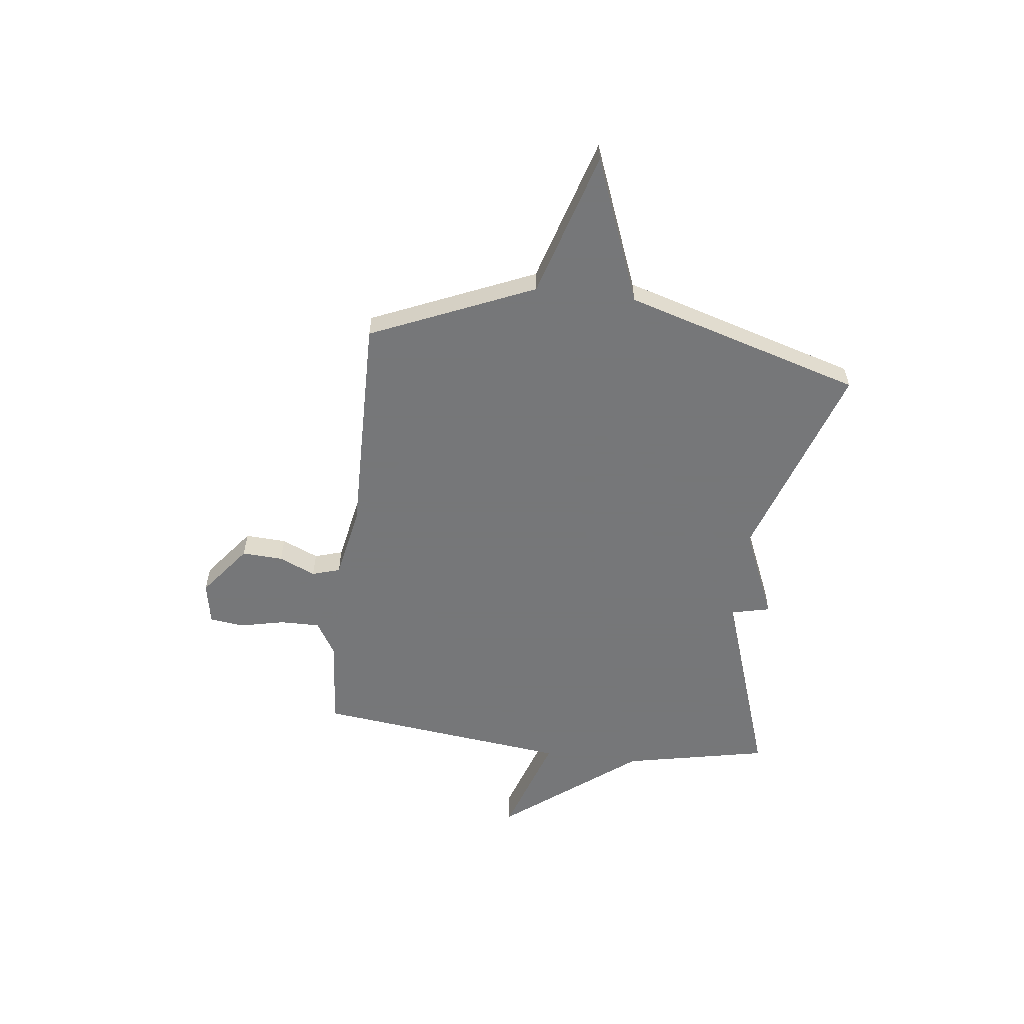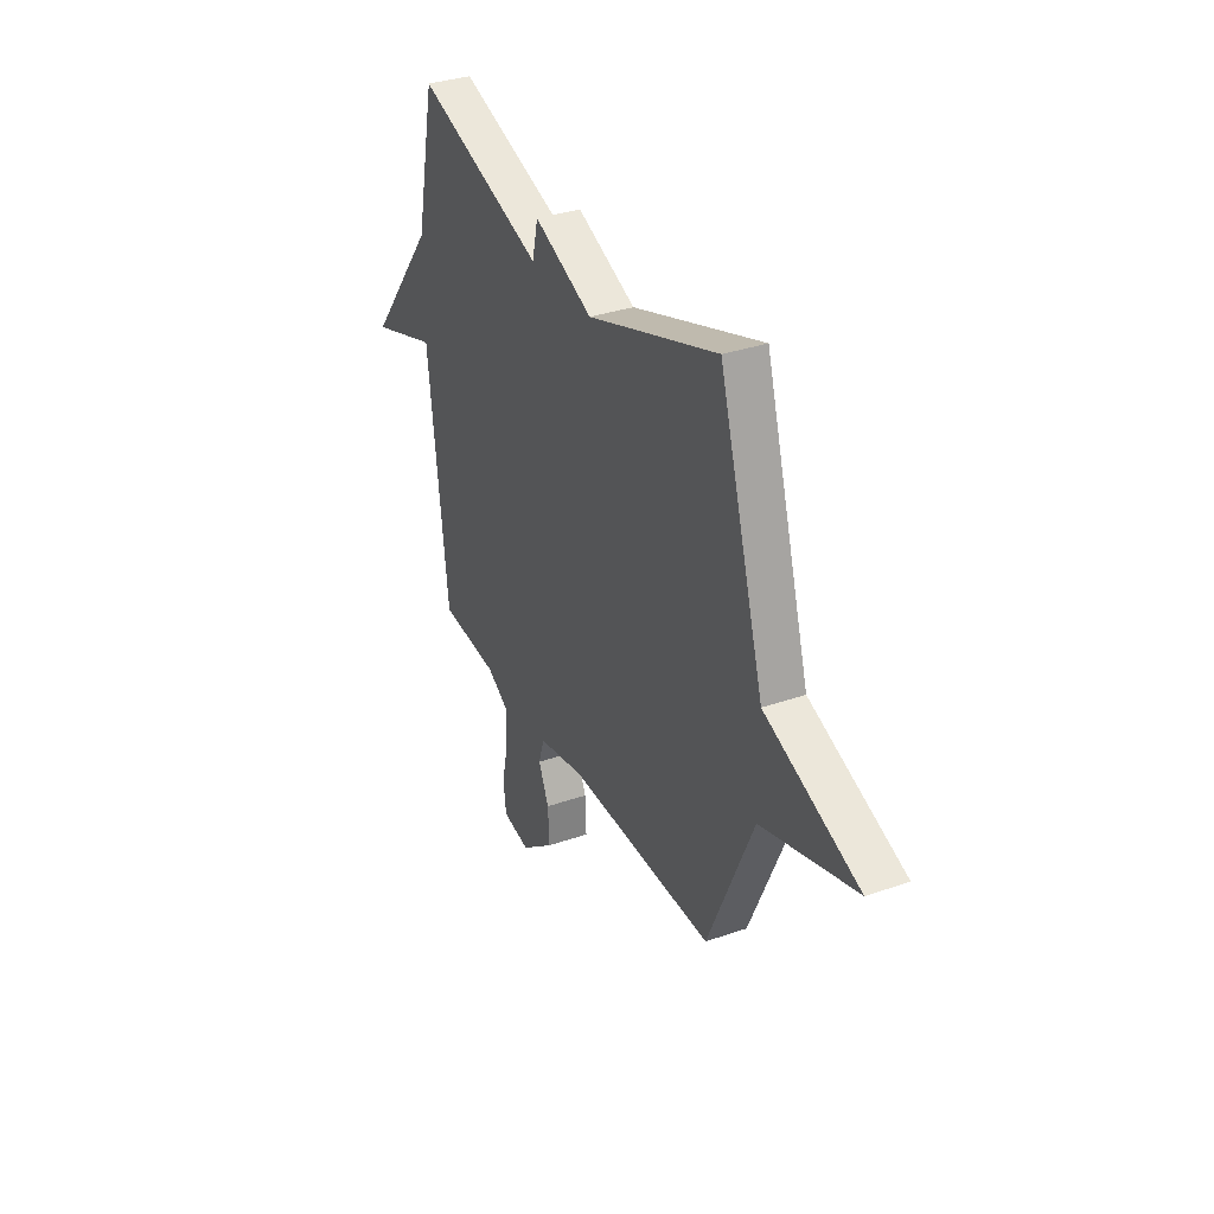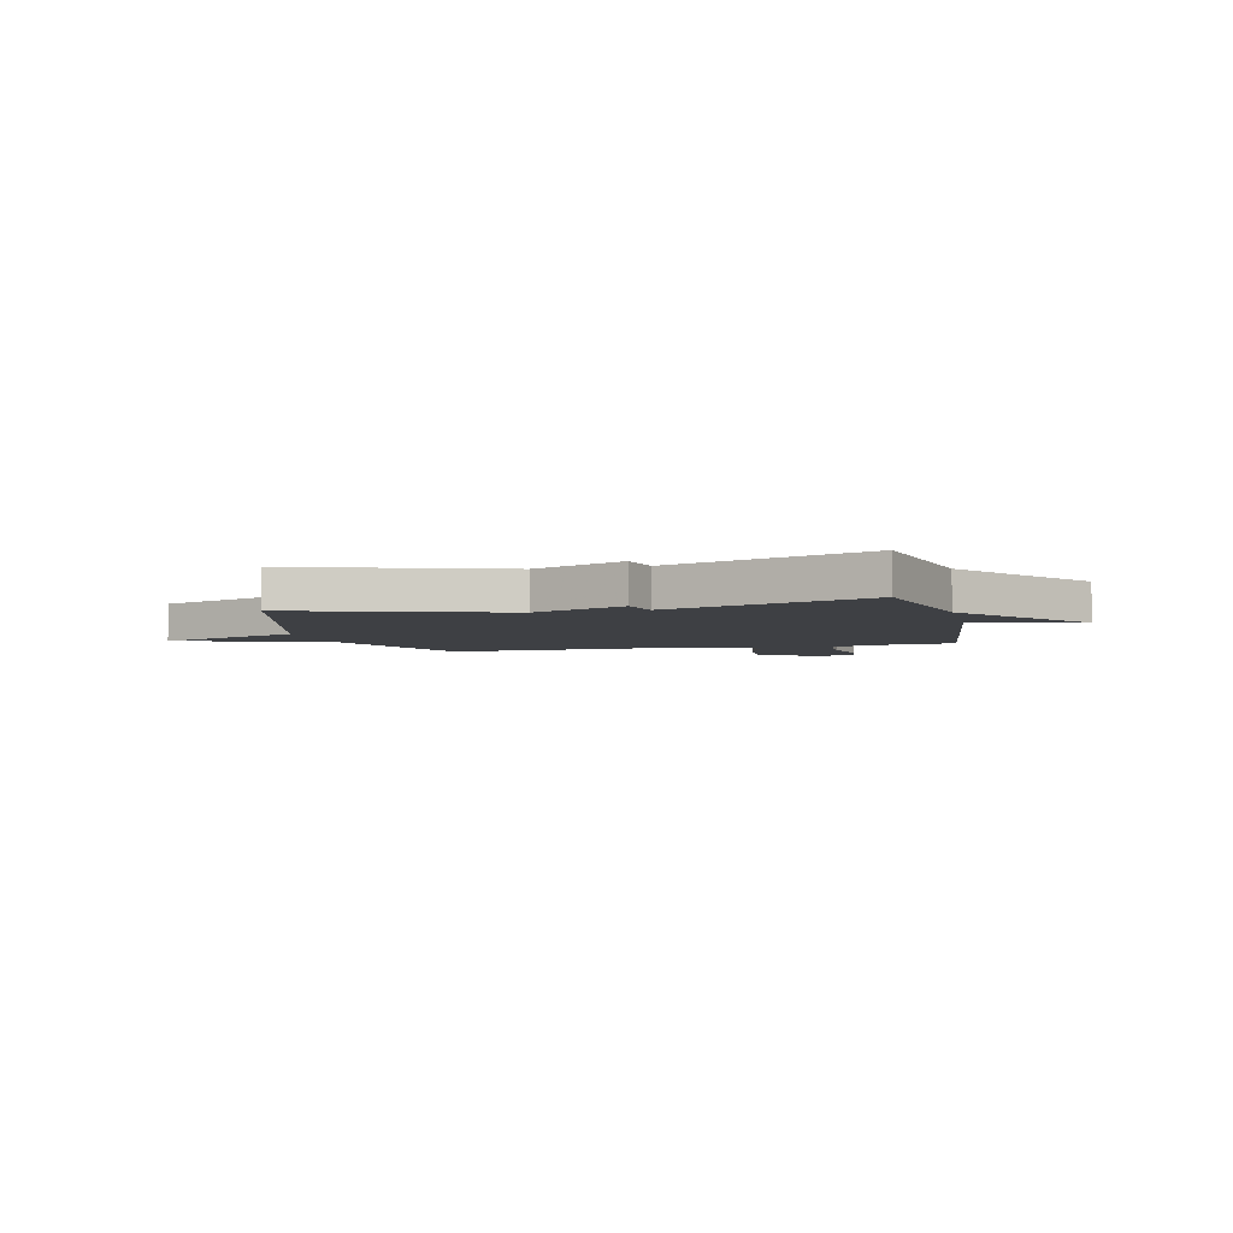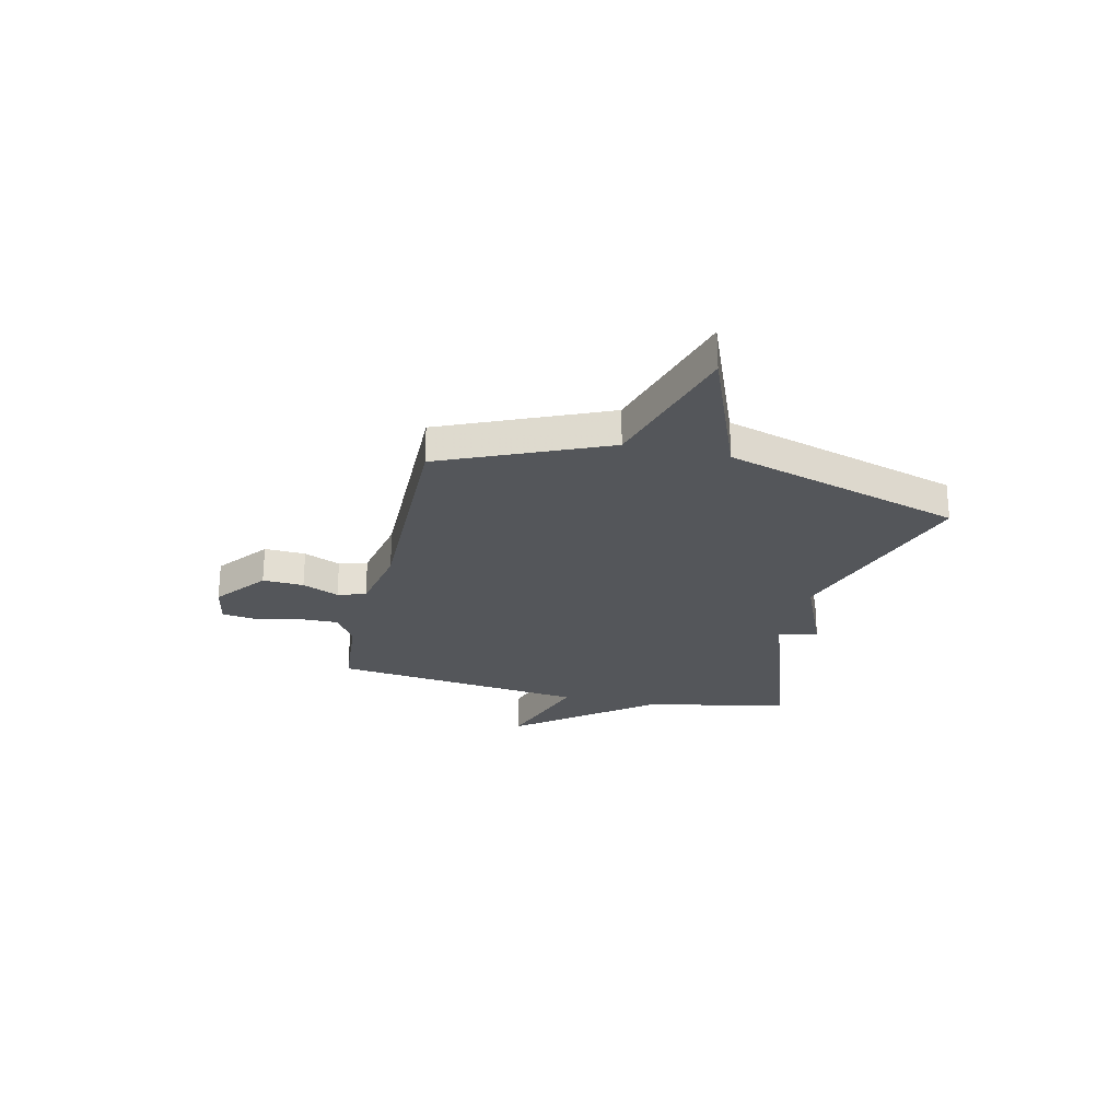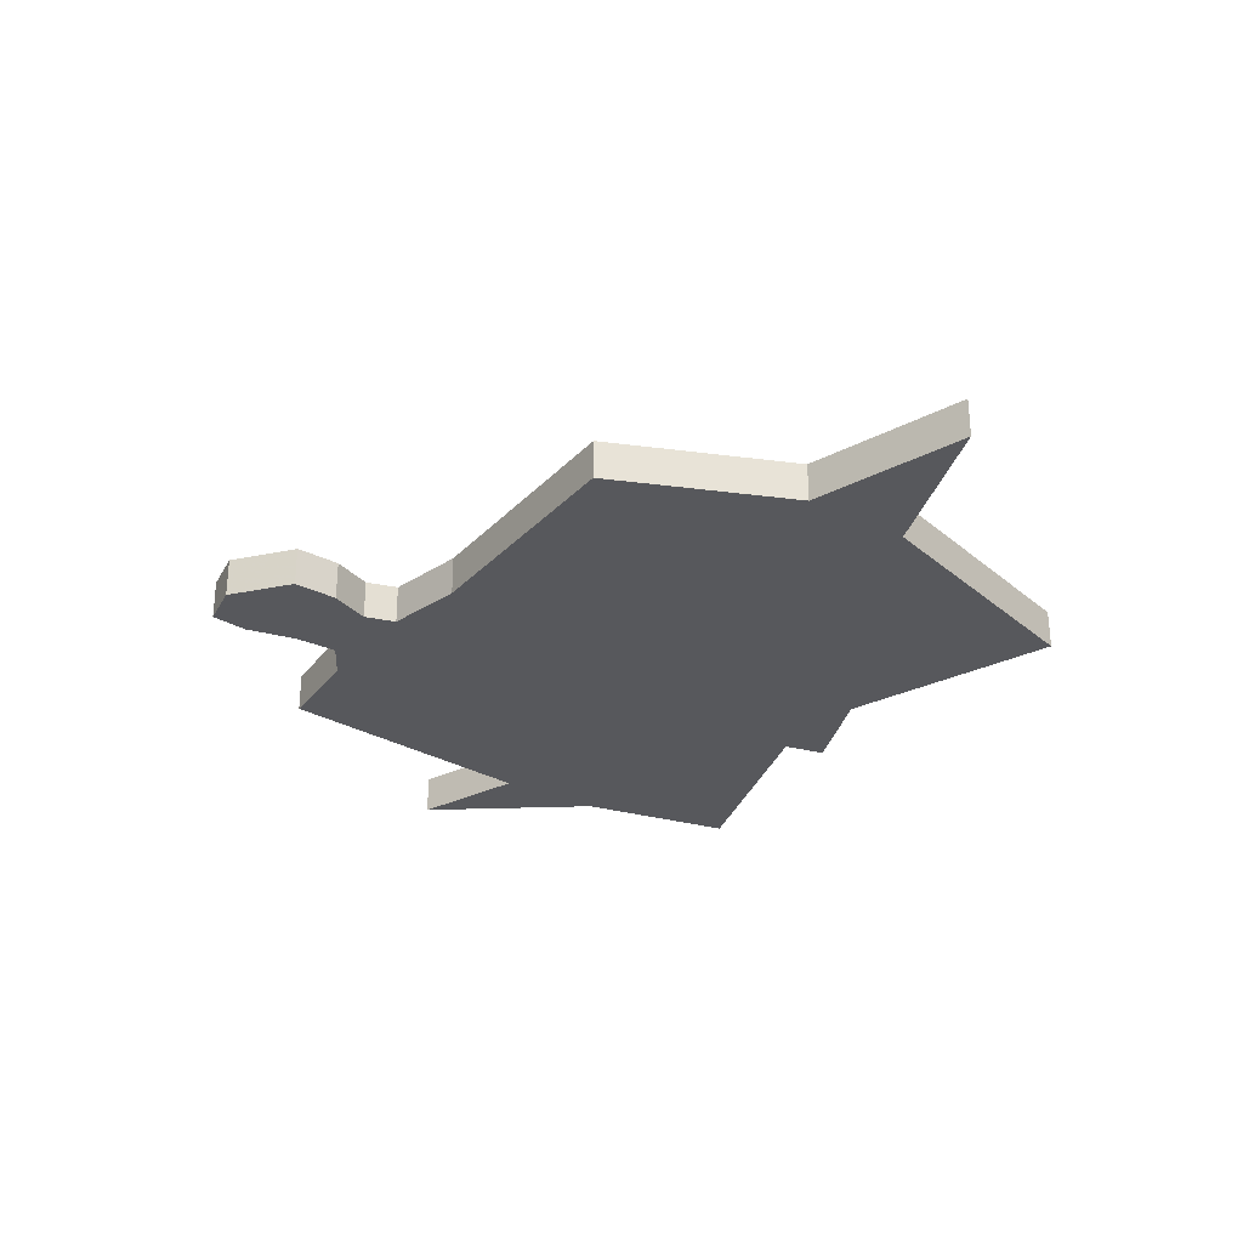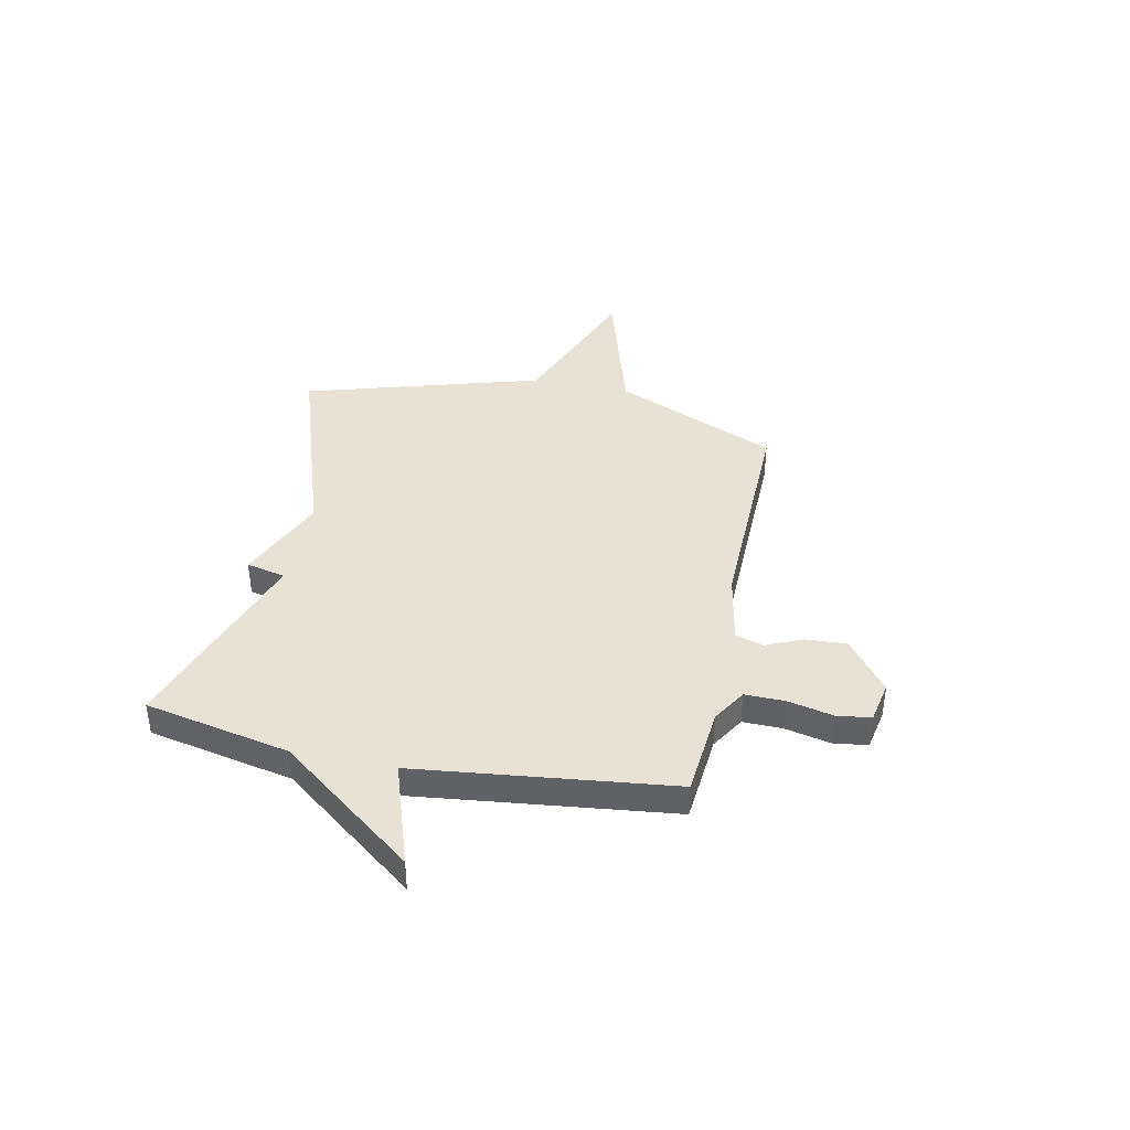
<metadata>
{"format":"obj","ext":"obj","renderer":"f3d","projection":"perspective","resolution":1024,"background":"white","views":[{"elev":-57.1,"azim":-96.9,"up":"+Y"},{"elev":33.6,"azim":-115.5,"up":"+Z"},{"elev":-4.7,"azim":13.8,"up":"+Y"},{"elev":-25.2,"azim":-103.1,"up":"+Y"},{"elev":-28.7,"azim":-124.7,"up":"+Y"},{"elev":40.2,"azim":101.8,"up":"+Y"}]}
</metadata>
<code>
v -0.5 0.07 -0.5
v -0.641 0.07 -0.174
v -0.932 0.07 -0.087
v -0.641 0.07 0.026
v -0.5 0.07 0.5
v -0.097 0.07 0.366
v 0.085 0.07 0.444
v 0.103 0.07 0.366
v 0.5 0.07 0.5
v 0.56 0.07 0.21
v 0.769 0.07 -0.059
v 0.56 0.07 0.01
v 0.5 0.07 -0.5
v 0.319 0.07 -0.516
v 0.251 0.07 -0.557
v 0.252 0.07 -0.637
v 0.272 0.07 -0.727
v 0.263 0.07 -0.795
v 0.178 0.07 -0.811
v 0.075 0.07 -0.731
v 0.079 0.07 -0.649
v 0.111 0.07 -0.576
v 0.094 0.07 -0.52
v -0.051 0.07 -0.492
v -0.5 0 -0.5
v -0.641 0 -0.174
v -0.932 0 -0.087
v -0.641 0 0.026
v -0.5 0 0.5
v -0.097 0 0.366
v 0.085 0 0.444
v 0.103 0 0.366
v 0.5 0 0.5
v 0.56 0 0.21
v 0.769 0 -0.059
v 0.56 0 0.01
v 0.5 0 -0.5
v 0.319 0 -0.516
v 0.251 0 -0.557
v 0.252 0 -0.637
v 0.272 0 -0.727
v 0.263 0 -0.795
v 0.178 0 -0.811
v 0.075 0 -0.731
v 0.079 0 -0.649
v 0.111 0 -0.576
v 0.094 0 -0.52
v -0.051 0 -0.492
f 20 21 22
f 19 20 22
f 18 19 22
f 17 18 22
f 16 17 22
f 15 16 22 23
f 14 15 23
f 14 23 24
f 13 14 24
f 12 13 24
f 10 11 12
f 24 1 2
f 12 24 2
f 10 12 2
f 9 10 2
f 8 9 2
f 4 5 6
f 7 8 2
f 6 7 2
f 4 6 2
f 2 3 4
f 46 45 44
f 46 44 43
f 46 43 42
f 46 42 41
f 46 41 40
f 47 46 40 39
f 47 39 38
f 48 47 38
f 48 38 37
f 48 37 36
f 36 35 34
f 26 25 48
f 26 48 36
f 26 36 34
f 26 34 33
f 26 33 32
f 30 29 28
f 26 32 31
f 26 31 30
f 26 30 28
f 28 27 26
f 1 25 26 2
f 2 26 27 3
f 3 27 28 4
f 4 28 29 5
f 5 29 30 6
f 6 30 31 7
f 7 31 32 8
f 8 32 33 9
f 9 33 34 10
f 10 34 35 11
f 11 35 36 12
f 12 36 37 13
f 13 37 38 14
f 14 38 39 15
f 15 39 40 16
f 16 40 41 17
f 17 41 42 18
f 18 42 43 19
f 19 43 44 20
f 20 44 45 21
f 21 45 46 22
f 22 46 47 23
f 23 47 48 24
f 24 48 25 1

</code>
